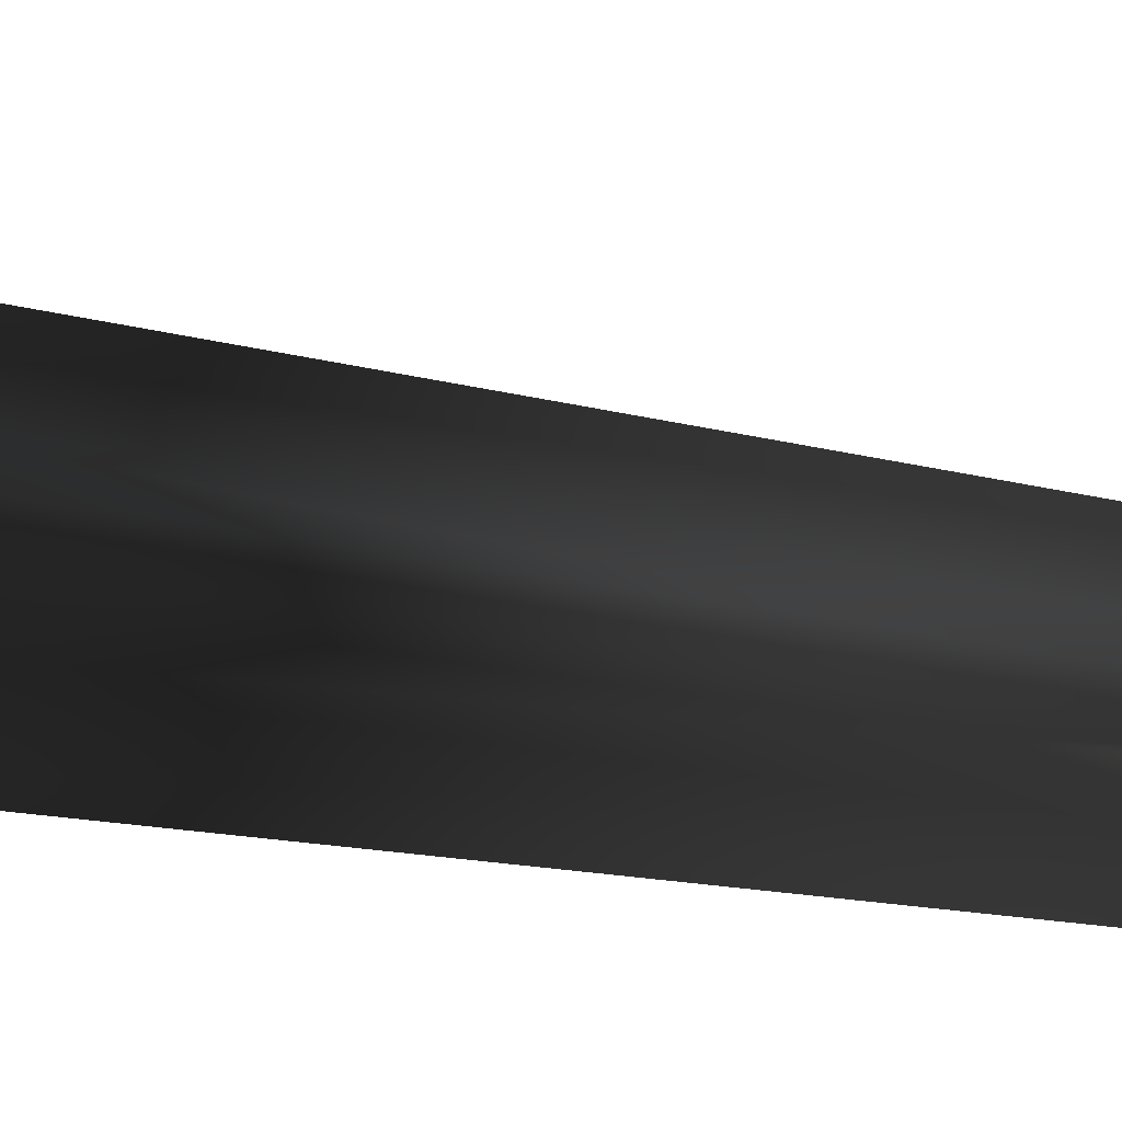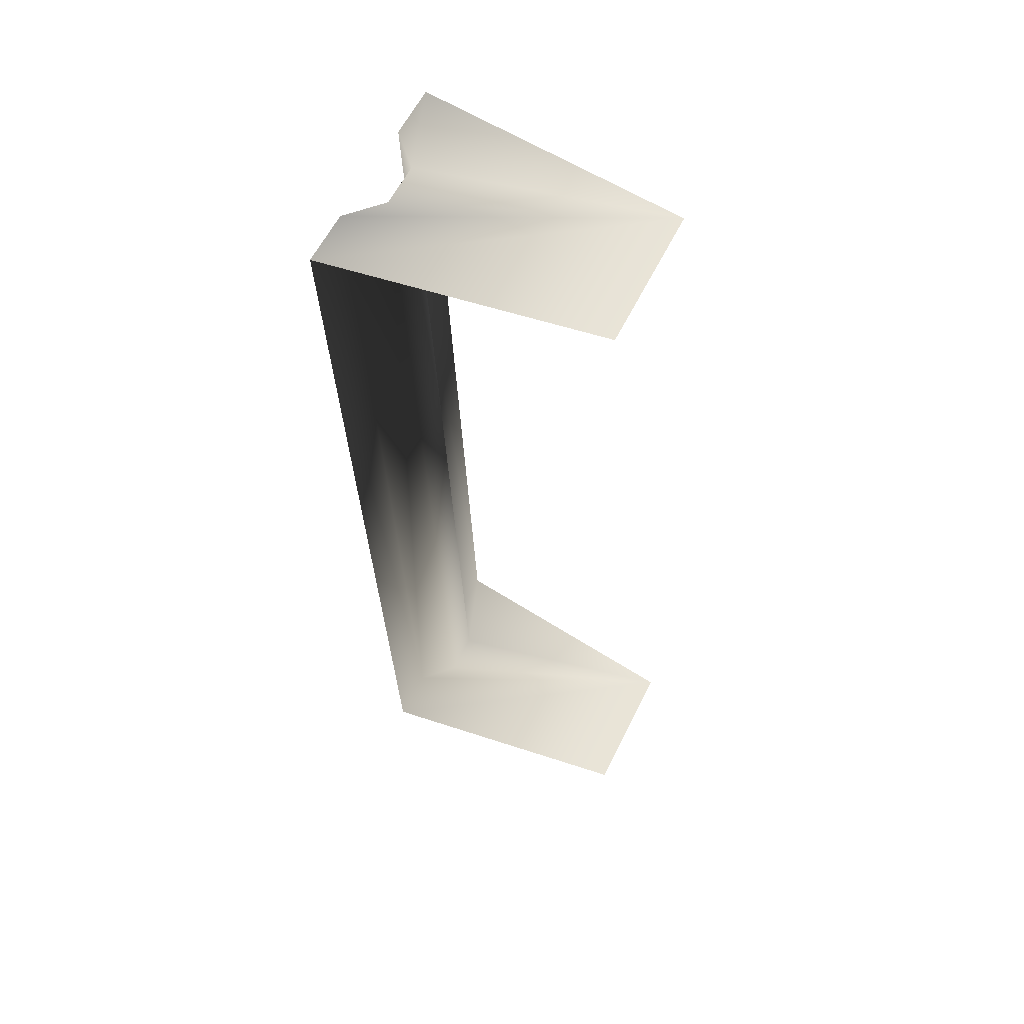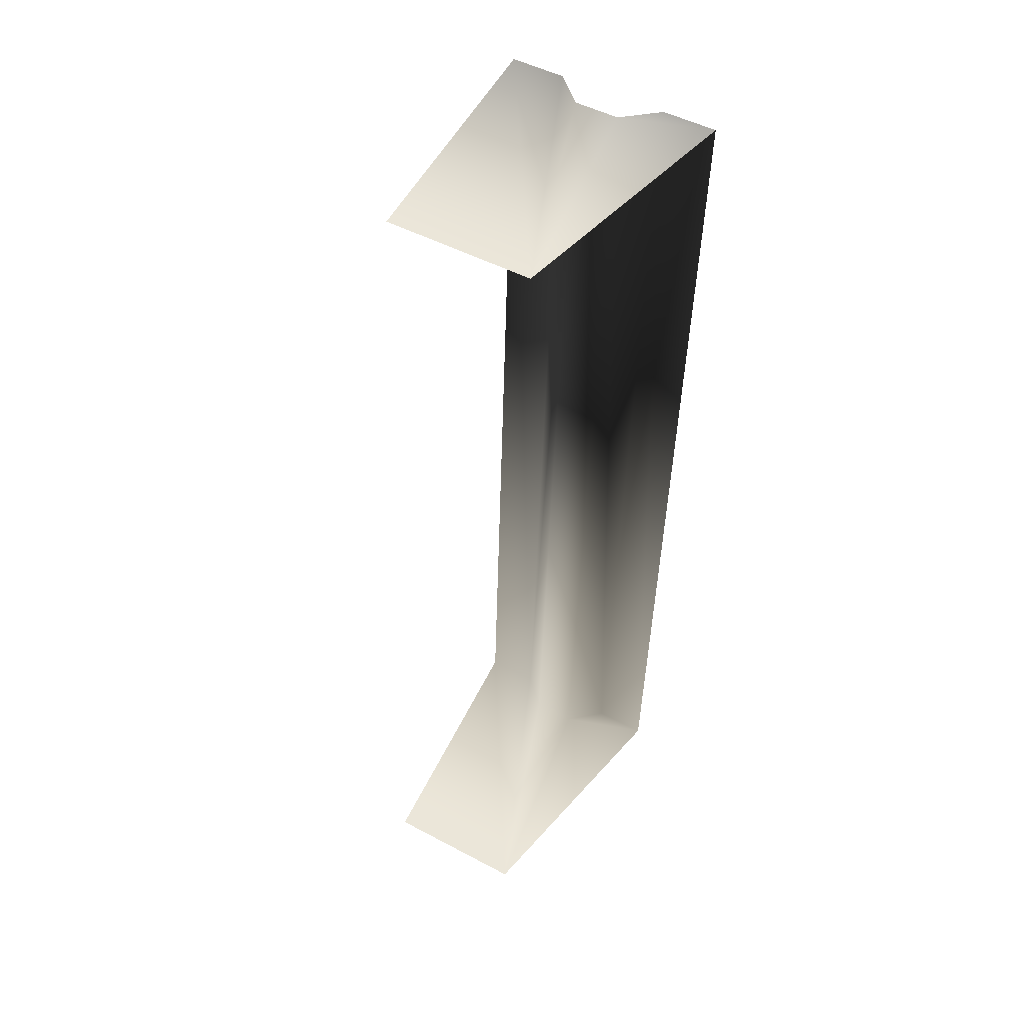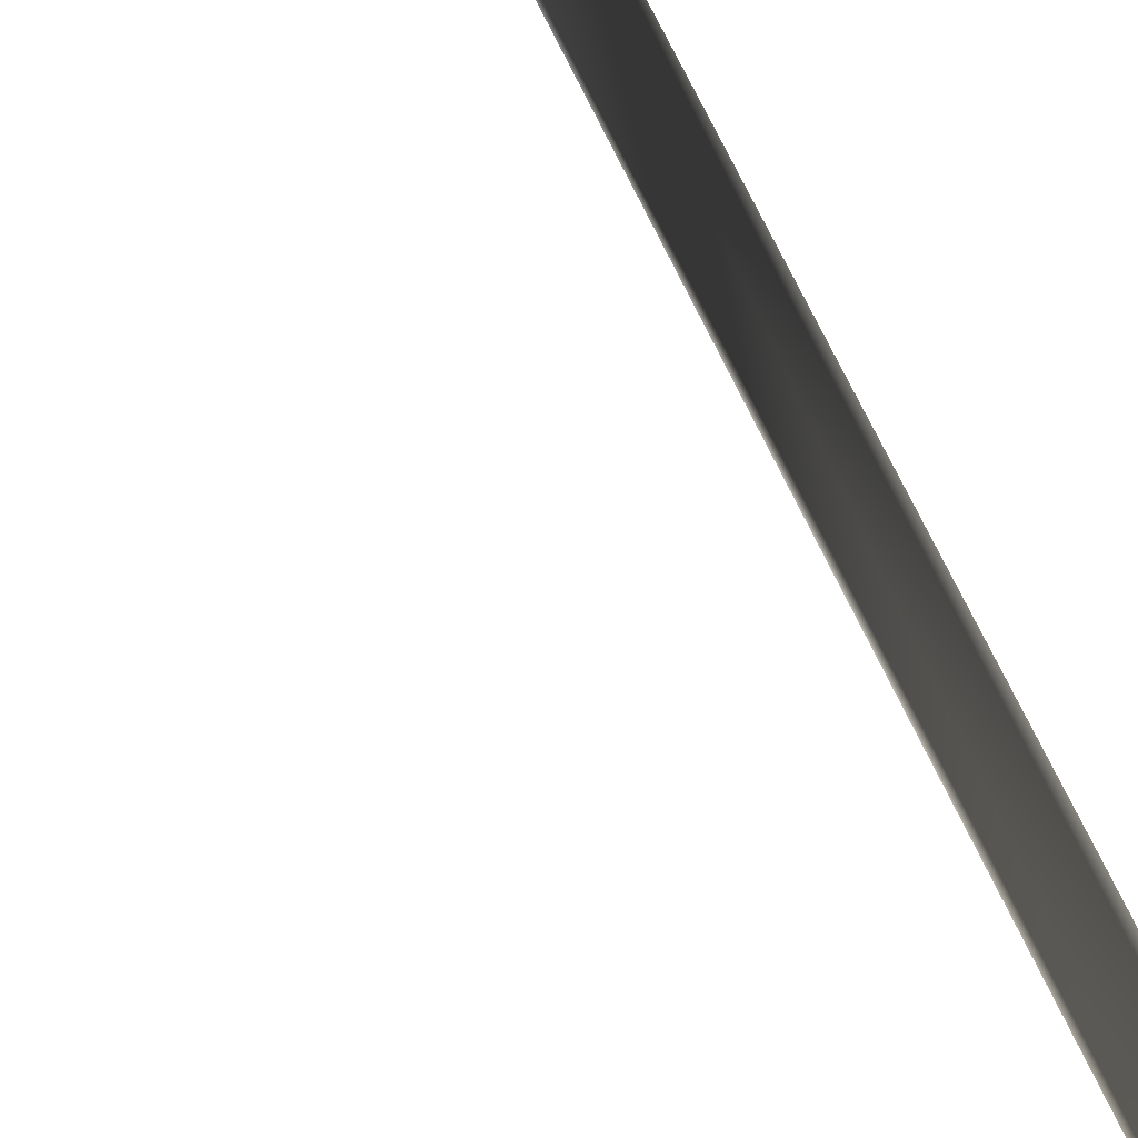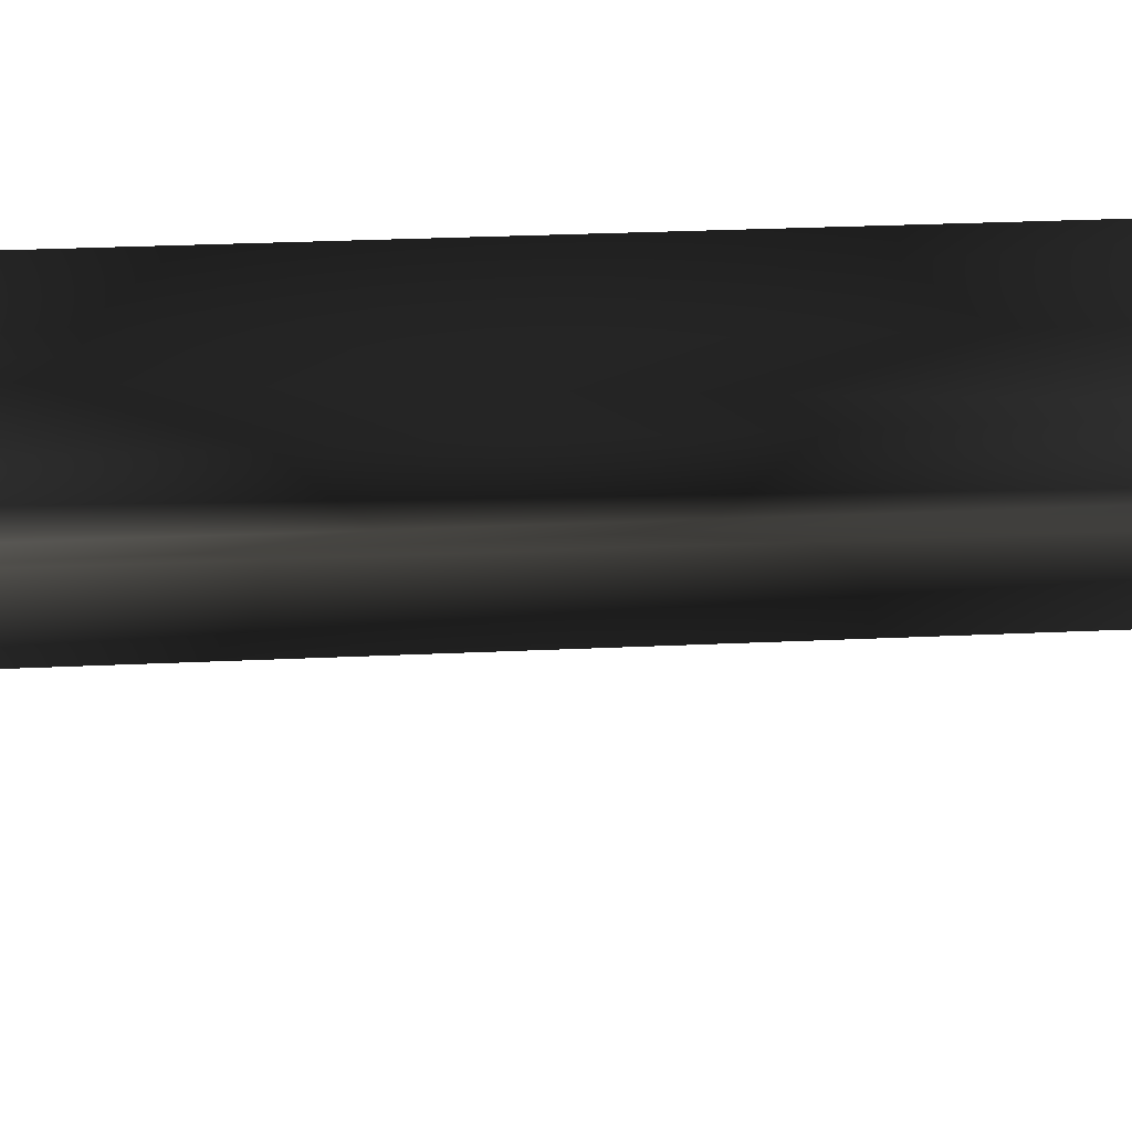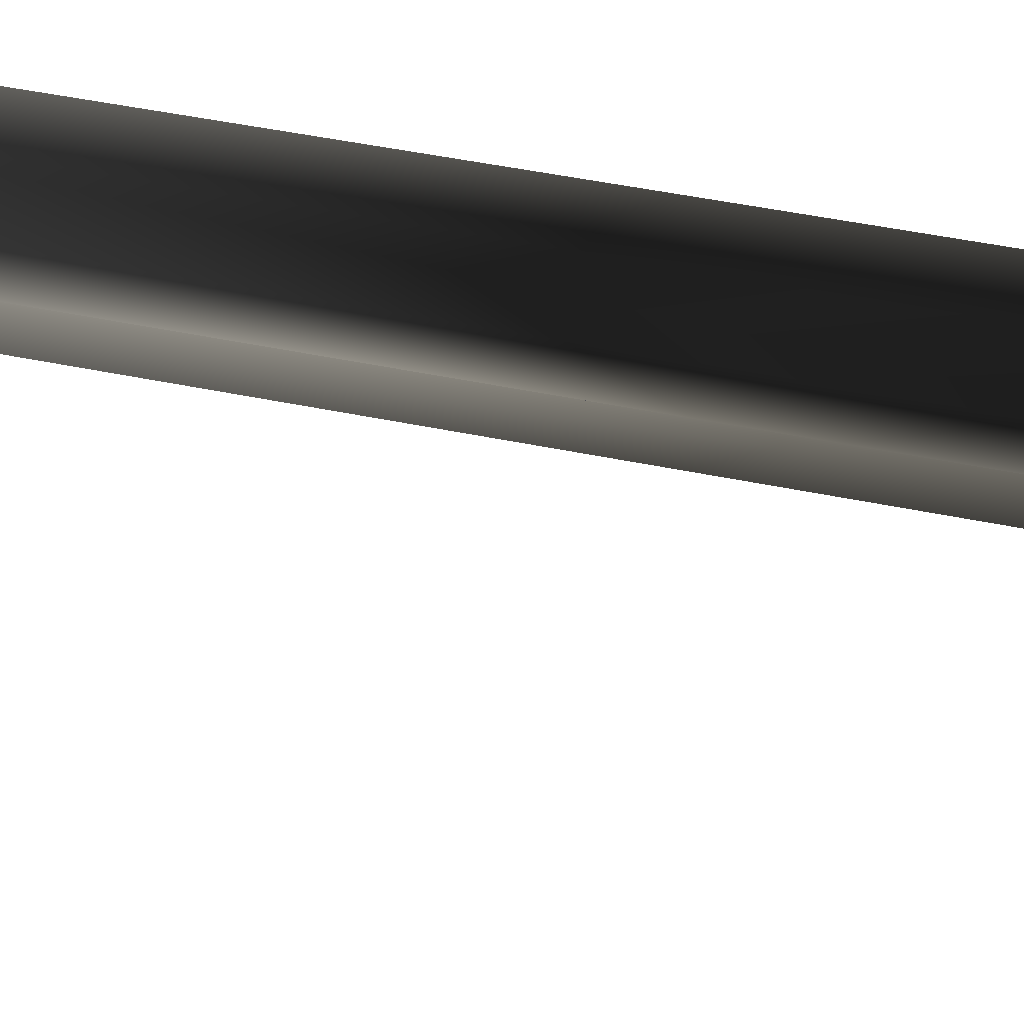
<metadata>
{"format":"obj","ext":"obj","renderer":"f3d","projection":"perspective","resolution":1024,"background":"white","views":[{"elev":-12.0,"azim":56.2,"up":"+Z"},{"elev":60.5,"azim":34.1,"up":"+Y"},{"elev":49.0,"azim":128.2,"up":"+Y"},{"elev":68.4,"azim":157.6,"up":"+Z"},{"elev":23.5,"azim":87.6,"up":"+Z"},{"elev":46.2,"azim":105.9,"up":"+Z"}]}
</metadata>
<code>
o instance_73/Component_4/ID429#ID429
v -0.007711 0.02668 0.09218
v -0.01014 0.02658 0.09427
v -0.00752 0.02669 0.09358
v -0.01021 0.02657 0.09374
v -0.009954 0.02658 0.0934
v -0.01001 0.02658 0.09297
v -0.01043 0.02656 0.09217
v -0.01035 0.02657 0.09269
v -0.01004 0.01742 0.09217
v -0.009971 0.01742 0.09269
v -0.009629 0.01744 0.09297
v -0.00957 0.01744 0.0934
v -0.009828 0.01743 0.09374
v -0.009756 0.01743 0.09427
v -0.007328 0.01753 0.09218
v -0.007137 0.01754 0.09358
f 1 2 3
f 2 1 4
f 4 1 5
f 5 1 6
f 6 1 7
f 6 7 8
f 8 9 10
f 9 8 7
f 6 10 11
f 10 6 8
f 5 11 12
f 11 5 6
f 13 5 12
f 5 13 4
f 2 13 14
f 13 2 4
f 14 15 16
f 15 14 13
f 15 13 12
f 15 12 11
f 15 11 9
f 9 11 10

</code>
